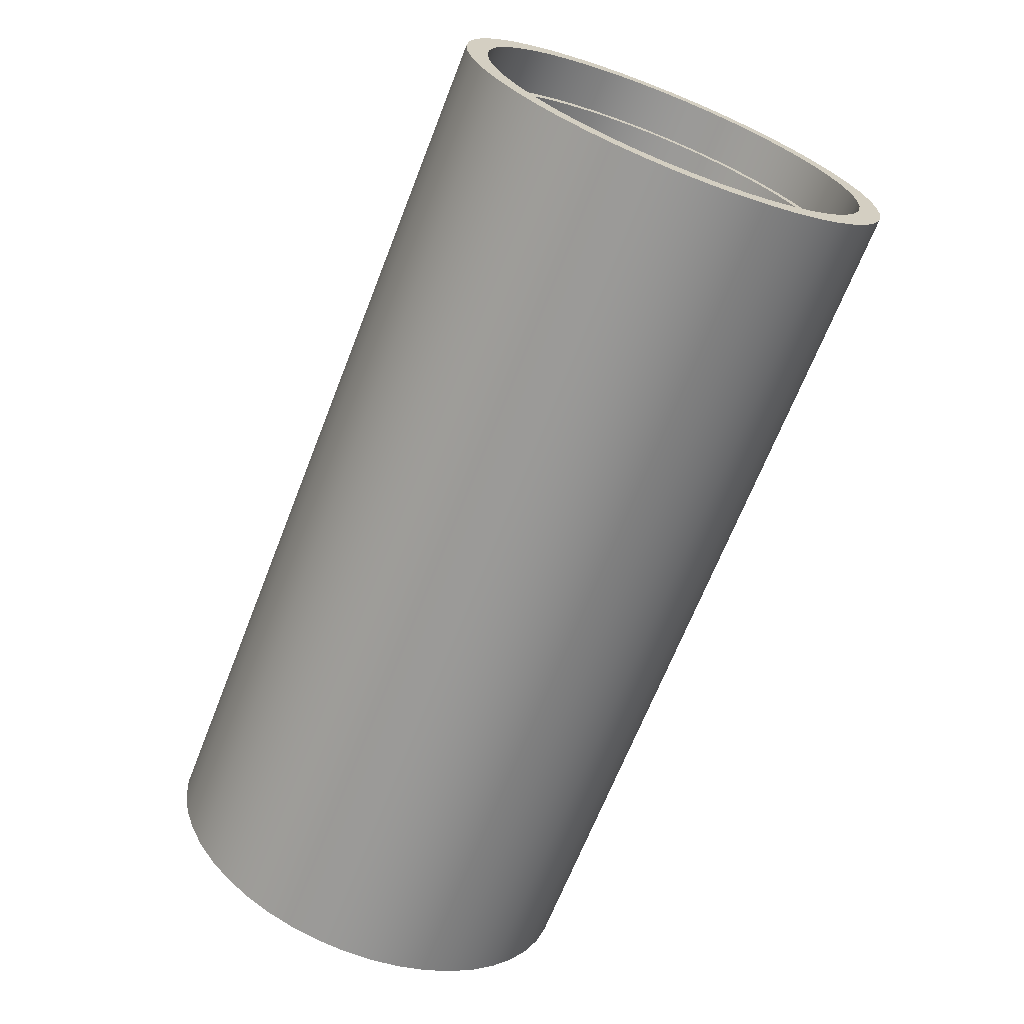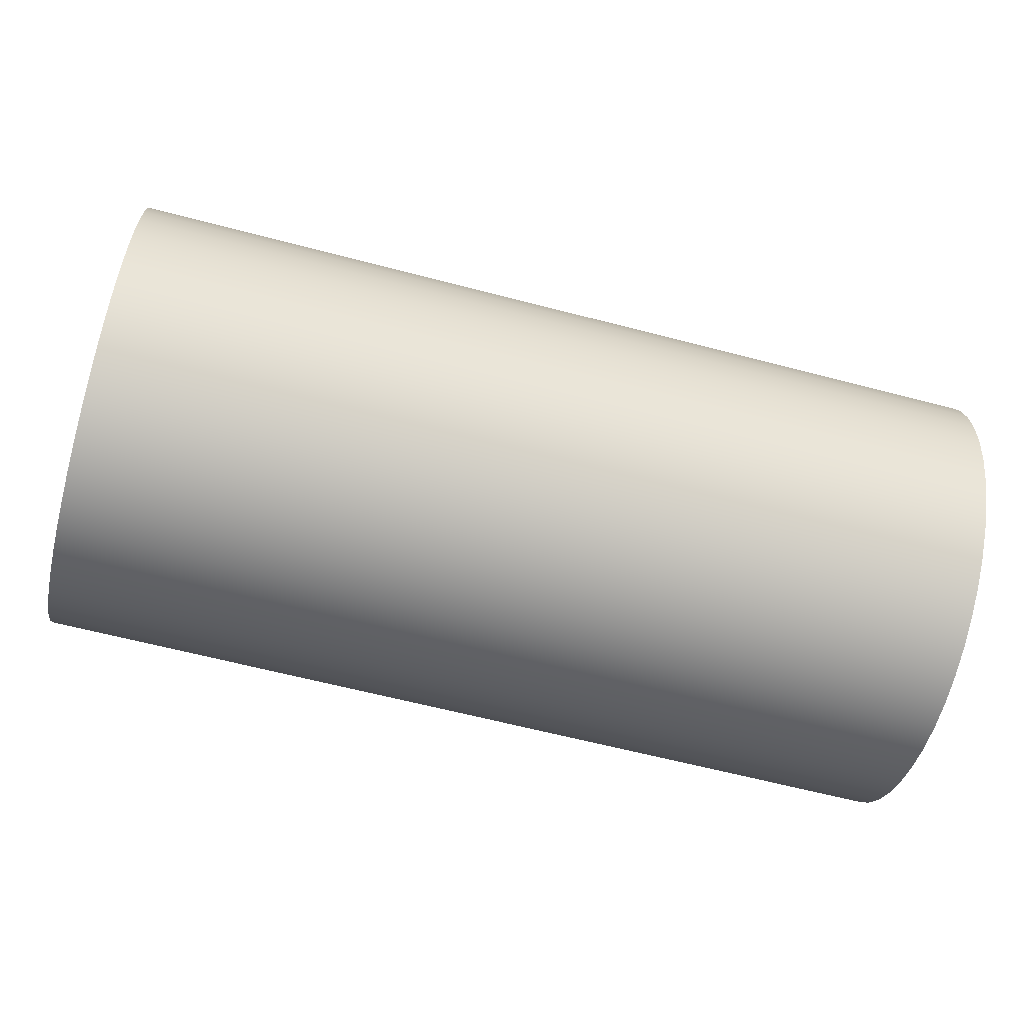
<metadata>
{"format":"obj","ext":"obj","renderer":"f3d","projection":"perspective","resolution":1024,"background":"white","views":[{"elev":-67.5,"azim":68.6,"up":"+Y"},{"elev":-62.5,"azim":165.1,"up":"+Y"}]}
</metadata>
<code>
v 3.8 5.205 -12.38
v 3.8 5.079 -12.39
v 3.8 4.955 -12.42
v 3.8 4.837 -12.46
v 3.8 4.727 -12.53
v 3.8 4.627 -12.61
v 3.8 4.541 -12.7
v 3.8 4.469 -12.81
v 3.8 4.414 -12.92
v 3.8 4.377 -13.04
v 3.8 4.358 -13.17
v 3.8 4.358 -13.29
v 3.8 4.377 -13.42
v 3.8 4.414 -13.54
v 3.8 4.469 -13.66
v 3.8 4.541 -13.76
v 3.8 4.627 -13.85
v 3.8 4.727 -13.93
v 3.8 4.837 -14
v 3.8 4.955 -14.04
v 3.8 5.079 -14.07
v 3.8 5.205 -14.08
v 3.8 5.332 -14.07
v 3.8 5.456 -14.04
v 3.8 5.574 -14
v 3.8 5.684 -13.93
v 3.8 5.784 -13.85
v 3.8 5.87 -13.76
v 3.8 5.942 -13.66
v 3.8 5.997 -13.54
v 3.8 6.034 -13.42
v 3.8 6.053 -13.29
v 3.8 6.053 -13.17
v 3.8 6.034 -13.04
v 3.8 5.997 -12.92
v 3.8 5.942 -12.81
v 3.8 5.87 -12.7
v 3.8 5.784 -12.61
v 3.8 5.684 -12.53
v 3.8 5.574 -12.46
v 3.8 5.456 -12.42
v 3.8 5.332 -12.39
v 0 5.205 -12.38
v 0 5.332 -12.39
v 0 5.456 -12.42
v 0 5.574 -12.46
v 0 5.684 -12.53
v 0 5.784 -12.61
v 0 5.87 -12.7
v 0 5.942 -12.81
v 0 5.997 -12.92
v 0 6.034 -13.04
v 0 6.053 -13.17
v 0 6.053 -13.29
v 0 6.034 -13.42
v 0 5.997 -13.54
v 0 5.942 -13.66
v 0 5.87 -13.76
v 0 5.784 -13.85
v 0 5.684 -13.93
v 0 5.574 -14
v 0 5.456 -14.04
v 0 5.332 -14.07
v 0 5.205 -14.08
v 0 5.079 -14.07
v 0 4.955 -14.04
v 0 4.837 -14
v 0 4.727 -13.93
v 0 4.627 -13.85
v 0 4.541 -13.76
v 0 4.469 -13.66
v 0 4.414 -13.54
v 0 4.377 -13.42
v 0 4.358 -13.29
v 0 4.358 -13.17
v 0 4.377 -13.04
v 0 4.414 -12.92
v 0 4.469 -12.81
v 0 4.541 -12.7
v 0 4.627 -12.61
v 0 4.727 -12.53
v 0 4.837 -12.46
v 0 4.955 -12.42
v 0 5.079 -12.39
v 3.8 5.205 -12.38
v 0 5.205 -12.38
v 3.8 5.205 -12.38
v 3.8 5.332 -12.39
v 3.8 5.456 -12.42
v 3.8 5.574 -12.46
v 3.8 5.684 -12.53
v 3.8 5.784 -12.61
v 3.8 5.87 -12.7
v 3.8 5.942 -12.81
v 3.8 5.997 -12.92
v 3.8 6.034 -13.04
v 3.8 6.053 -13.17
v 3.8 6.053 -13.29
v 3.8 6.034 -13.42
v 3.8 5.997 -13.54
v 3.8 5.942 -13.66
v 3.8 5.87 -13.76
v 3.8 5.784 -13.85
v 3.8 5.684 -13.93
v 3.8 5.574 -14
v 3.8 5.456 -14.04
v 3.8 5.332 -14.07
v 3.8 5.205 -14.08
v 3.8 5.079 -14.07
v 3.8 4.955 -14.04
v 3.8 4.837 -14
v 3.8 4.727 -13.93
v 3.8 4.627 -13.85
v 3.8 4.541 -13.76
v 3.8 4.469 -13.66
v 3.8 4.414 -13.54
v 3.8 4.377 -13.42
v 3.8 4.358 -13.29
v 3.8 4.358 -13.17
v 3.8 4.377 -13.04
v 3.8 4.414 -12.92
v 3.8 4.469 -12.81
v 3.8 4.541 -12.7
v 3.8 4.627 -12.61
v 3.8 4.727 -12.53
v 3.8 4.837 -12.46
v 3.8 4.955 -12.42
v 3.8 5.079 -12.39
v 3.8 5.205 -12.33
v 3.8 5.077 -12.34
v 3.8 4.952 -12.37
v 3.8 4.832 -12.41
v 3.8 4.719 -12.47
v 3.8 4.616 -12.55
v 3.8 4.525 -12.64
v 3.8 4.448 -12.74
v 3.8 4.387 -12.86
v 3.8 4.342 -12.98
v 3.8 4.315 -13.1
v 3.8 4.305 -13.23
v 3.8 4.315 -13.36
v 3.8 4.342 -13.48
v 3.8 4.387 -13.6
v 3.8 4.448 -13.72
v 3.8 4.525 -13.82
v 3.8 4.616 -13.91
v 3.8 4.719 -13.99
v 3.8 4.832 -14.05
v 3.8 4.952 -14.09
v 3.8 5.077 -14.12
v 3.8 5.205 -14.13
v 3.8 5.333 -14.12
v 3.8 5.459 -14.09
v 3.8 5.579 -14.05
v 3.8 5.692 -13.99
v 3.8 5.795 -13.91
v 3.8 5.886 -13.82
v 3.8 5.963 -13.72
v 3.8 6.024 -13.6
v 3.8 6.069 -13.48
v 3.8 6.096 -13.36
v 3.8 6.105 -13.23
v 3.8 6.096 -13.1
v 3.8 6.069 -12.98
v 3.8 6.024 -12.86
v 3.8 5.963 -12.74
v 3.8 5.886 -12.64
v 3.8 5.795 -12.55
v 3.8 5.692 -12.47
v 3.8 5.579 -12.41
v 3.8 5.459 -12.37
v 3.8 5.333 -12.34
v 3.8 5.205 -12.33
v 3.8 5.333 -12.34
v 3.8 5.459 -12.37
v 3.8 5.579 -12.41
v 3.8 5.692 -12.47
v 3.8 5.795 -12.55
v 3.8 5.886 -12.64
v 3.8 5.963 -12.74
v 3.8 6.024 -12.86
v 3.8 6.069 -12.98
v 3.8 6.096 -13.1
v 3.8 6.105 -13.23
v 3.8 6.096 -13.36
v 3.8 6.069 -13.48
v 3.8 6.024 -13.6
v 3.8 5.963 -13.72
v 3.8 5.886 -13.82
v 3.8 5.795 -13.91
v 3.8 5.692 -13.99
v 3.8 5.579 -14.05
v 3.8 5.459 -14.09
v 3.8 5.333 -14.12
v 3.8 5.205 -14.13
v 3.8 5.077 -14.12
v 3.8 4.952 -14.09
v 3.8 4.832 -14.05
v 3.8 4.719 -13.99
v 3.8 4.616 -13.91
v 3.8 4.525 -13.82
v 3.8 4.448 -13.72
v 3.8 4.387 -13.6
v 3.8 4.342 -13.48
v 3.8 4.315 -13.36
v 3.8 4.305 -13.23
v 3.8 4.315 -13.1
v 3.8 4.342 -12.98
v 3.8 4.387 -12.86
v 3.8 4.448 -12.74
v 3.8 4.525 -12.64
v 3.8 4.616 -12.55
v 3.8 4.719 -12.47
v 3.8 4.832 -12.41
v 3.8 4.952 -12.37
v 3.8 5.077 -12.34
v 4 5.205 -12.33
v 4 5.077 -12.34
v 4 4.952 -12.37
v 4 4.832 -12.41
v 4 4.719 -12.47
v 4 4.616 -12.55
v 4 4.525 -12.64
v 4 4.448 -12.74
v 4 4.387 -12.86
v 4 4.342 -12.98
v 4 4.315 -13.1
v 4 4.305 -13.23
v 4 4.315 -13.36
v 4 4.342 -13.48
v 4 4.387 -13.6
v 4 4.448 -13.72
v 4 4.525 -13.82
v 4 4.616 -13.91
v 4 4.719 -13.99
v 4 4.832 -14.05
v 4 4.952 -14.09
v 4 5.077 -14.12
v 4 5.205 -14.13
v 4 5.333 -14.12
v 4 5.459 -14.09
v 4 5.579 -14.05
v 4 5.692 -13.99
v 4 5.795 -13.91
v 4 5.886 -13.82
v 4 5.963 -13.72
v 4 6.024 -13.6
v 4 6.069 -13.48
v 4 6.096 -13.36
v 4 6.105 -13.23
v 4 6.096 -13.1
v 4 6.069 -12.98
v 4 6.024 -12.86
v 4 5.963 -12.74
v 4 5.886 -12.64
v 4 5.795 -12.55
v 4 5.692 -12.47
v 4 5.579 -12.41
v 4 5.459 -12.37
v 4 5.333 -12.34
v 4 5.205 -12.33
v 3.8 5.205 -12.33
v 4 5.205 -12.23
v 4 5.342 -12.24
v 4 5.475 -12.27
v 4 5.604 -12.31
v 4 5.725 -12.38
v 4 5.837 -12.45
v 4 5.936 -12.55
v 4 6.022 -12.65
v 4 6.093 -12.77
v 4 6.148 -12.9
v 4 6.184 -13.03
v 4 6.203 -13.16
v 4 6.203 -13.3
v 4 6.184 -13.43
v 4 6.148 -13.57
v 4 6.093 -13.69
v 4 6.022 -13.81
v 4 5.936 -13.91
v 4 5.837 -14.01
v 4 5.725 -14.08
v 4 5.604 -14.15
v 4 5.475 -14.19
v 4 5.342 -14.22
v 4 5.205 -14.23
v 4 5.069 -14.22
v 4 4.936 -14.19
v 4 4.807 -14.15
v 4 4.686 -14.08
v 4 4.574 -14.01
v 4 4.475 -13.91
v 4 4.388 -13.81
v 4 4.318 -13.69
v 4 4.263 -13.57
v 4 4.226 -13.43
v 4 4.208 -13.3
v 4 4.208 -13.16
v 4 4.226 -13.03
v 4 4.263 -12.9
v 4 4.318 -12.77
v 4 4.388 -12.65
v 4 4.475 -12.55
v 4 4.574 -12.45
v 4 4.686 -12.38
v 4 4.807 -12.31
v 4 4.936 -12.27
v 4 5.069 -12.24
v 0 5.205 -12.23
v 0 5.069 -12.24
v 0 4.936 -12.27
v 0 4.807 -12.31
v 0 4.686 -12.38
v 0 4.574 -12.45
v 0 4.475 -12.55
v 0 4.388 -12.65
v 0 4.318 -12.77
v 0 4.263 -12.9
v 0 4.226 -13.03
v 0 4.208 -13.16
v 0 4.208 -13.3
v 0 4.226 -13.43
v 0 4.263 -13.57
v 0 4.318 -13.69
v 0 4.388 -13.81
v 0 4.475 -13.91
v 0 4.574 -14.01
v 0 4.686 -14.08
v 0 4.807 -14.15
v 0 4.936 -14.19
v 0 5.069 -14.22
v 0 5.205 -14.23
v 0 5.342 -14.22
v 0 5.475 -14.19
v 0 5.604 -14.15
v 0 5.725 -14.08
v 0 5.837 -14.01
v 0 5.936 -13.91
v 0 6.022 -13.81
v 0 6.093 -13.69
v 0 6.148 -13.57
v 0 6.184 -13.43
v 0 6.203 -13.3
v 0 6.203 -13.16
v 0 6.184 -13.03
v 0 6.148 -12.9
v 0 6.093 -12.77
v 0 6.022 -12.65
v 0 5.936 -12.55
v 0 5.837 -12.45
v 0 5.725 -12.38
v 0 5.604 -12.31
v 0 5.475 -12.27
v 0 5.342 -12.24
v 0 5.205 -12.23
v 4 5.205 -12.23
v 4 5.205 -12.33
v 4 5.333 -12.34
v 4 5.459 -12.37
v 4 5.579 -12.41
v 4 5.692 -12.47
v 4 5.795 -12.55
v 4 5.886 -12.64
v 4 5.963 -12.74
v 4 6.024 -12.86
v 4 6.069 -12.98
v 4 6.096 -13.1
v 4 6.105 -13.23
v 4 6.096 -13.36
v 4 6.069 -13.48
v 4 6.024 -13.6
v 4 5.963 -13.72
v 4 5.886 -13.82
v 4 5.795 -13.91
v 4 5.692 -13.99
v 4 5.579 -14.05
v 4 5.459 -14.09
v 4 5.333 -14.12
v 4 5.205 -14.13
v 4 5.077 -14.12
v 4 4.952 -14.09
v 4 4.832 -14.05
v 4 4.719 -13.99
v 4 4.616 -13.91
v 4 4.525 -13.82
v 4 4.448 -13.72
v 4 4.387 -13.6
v 4 4.342 -13.48
v 4 4.315 -13.36
v 4 4.305 -13.23
v 4 4.315 -13.1
v 4 4.342 -12.98
v 4 4.387 -12.86
v 4 4.448 -12.74
v 4 4.525 -12.64
v 4 4.616 -12.55
v 4 4.719 -12.47
v 4 4.832 -12.41
v 4 4.952 -12.37
v 4 5.077 -12.34
v 4 5.205 -12.23
v 4 5.069 -12.24
v 4 4.936 -12.27
v 4 4.807 -12.31
v 4 4.686 -12.38
v 4 4.574 -12.45
v 4 4.475 -12.55
v 4 4.388 -12.65
v 4 4.318 -12.77
v 4 4.263 -12.9
v 4 4.226 -13.03
v 4 4.208 -13.16
v 4 4.208 -13.3
v 4 4.226 -13.43
v 4 4.263 -13.57
v 4 4.318 -13.69
v 4 4.388 -13.81
v 4 4.475 -13.91
v 4 4.574 -14.01
v 4 4.686 -14.08
v 4 4.807 -14.15
v 4 4.936 -14.19
v 4 5.069 -14.22
v 4 5.205 -14.23
v 4 5.342 -14.22
v 4 5.475 -14.19
v 4 5.604 -14.15
v 4 5.725 -14.08
v 4 5.837 -14.01
v 4 5.936 -13.91
v 4 6.022 -13.81
v 4 6.093 -13.69
v 4 6.148 -13.57
v 4 6.184 -13.43
v 4 6.203 -13.3
v 4 6.203 -13.16
v 4 6.184 -13.03
v 4 6.148 -12.9
v 4 6.093 -12.77
v 4 6.022 -12.65
v 4 5.936 -12.55
v 4 5.837 -12.45
v 4 5.725 -12.38
v 4 5.604 -12.31
v 4 5.475 -12.27
v 4 5.342 -12.24
v 0 5.205 -12.38
v 0 5.079 -12.39
v 0 4.955 -12.42
v 0 4.837 -12.46
v 0 4.727 -12.53
v 0 4.627 -12.61
v 0 4.541 -12.7
v 0 4.469 -12.81
v 0 4.414 -12.92
v 0 4.377 -13.04
v 0 4.358 -13.17
v 0 4.358 -13.29
v 0 4.377 -13.42
v 0 4.414 -13.54
v 0 4.469 -13.66
v 0 4.541 -13.76
v 0 4.627 -13.85
v 0 4.727 -13.93
v 0 4.837 -14
v 0 4.955 -14.04
v 0 5.079 -14.07
v 0 5.205 -14.08
v 0 5.332 -14.07
v 0 5.456 -14.04
v 0 5.574 -14
v 0 5.684 -13.93
v 0 5.784 -13.85
v 0 5.87 -13.76
v 0 5.942 -13.66
v 0 5.997 -13.54
v 0 6.034 -13.42
v 0 6.053 -13.29
v 0 6.053 -13.17
v 0 6.034 -13.04
v 0 5.997 -12.92
v 0 5.942 -12.81
v 0 5.87 -12.7
v 0 5.784 -12.61
v 0 5.684 -12.53
v 0 5.574 -12.46
v 0 5.456 -12.42
v 0 5.332 -12.39
v 0 5.205 -12.23
v 0 5.342 -12.24
v 0 5.475 -12.27
v 0 5.604 -12.31
v 0 5.725 -12.38
v 0 5.837 -12.45
v 0 5.936 -12.55
v 0 6.022 -12.65
v 0 6.093 -12.77
v 0 6.148 -12.9
v 0 6.184 -13.03
v 0 6.203 -13.16
v 0 6.203 -13.3
v 0 6.184 -13.43
v 0 6.148 -13.57
v 0 6.093 -13.69
v 0 6.022 -13.81
v 0 5.936 -13.91
v 0 5.837 -14.01
v 0 5.725 -14.08
v 0 5.604 -14.15
v 0 5.475 -14.19
v 0 5.342 -14.22
v 0 5.205 -14.23
v 0 5.069 -14.22
v 0 4.936 -14.19
v 0 4.807 -14.15
v 0 4.686 -14.08
v 0 4.574 -14.01
v 0 4.475 -13.91
v 0 4.388 -13.81
v 0 4.318 -13.69
v 0 4.263 -13.57
v 0 4.226 -13.43
v 0 4.208 -13.3
v 0 4.208 -13.16
v 0 4.226 -13.03
v 0 4.263 -12.9
v 0 4.318 -12.77
v 0 4.388 -12.65
v 0 4.475 -12.55
v 0 4.574 -12.45
v 0 4.686 -12.38
v 0 4.807 -12.31
v 0 4.936 -12.27
v 0 5.069 -12.24
g a1477bd4-e2f7-11ea-bb48-54bf646e7e1f
f 2 84 1
f 1 84 86
f 85 43 42
f 42 43 44
f 42 44 41
f 41 44 45
f 41 45 40
f 40 45 46
f 40 46 39
f 39 46 47
f 39 47 38
f 38 47 48
f 38 48 37
f 37 48 49
f 37 49 36
f 36 49 50
f 36 50 35
f 35 50 51
f 35 51 34
f 34 51 52
f 34 52 33
f 33 52 53
f 33 53 32
f 32 53 54
f 32 54 31
f 31 54 55
f 31 55 30
f 30 55 56
f 30 56 29
f 29 56 57
f 29 57 28
f 28 57 58
f 28 58 27
f 27 58 59
f 27 59 26
f 26 59 60
f 26 60 25
f 25 60 61
f 25 61 24
f 24 61 62
f 24 62 23
f 23 62 63
f 23 63 22
f 22 63 64
f 22 64 21
f 21 64 65
f 21 65 20
f 20 65 66
f 20 66 19
f 19 66 67
f 19 67 18
f 18 67 68
f 18 68 17
f 17 68 69
f 17 69 16
f 16 69 70
f 16 70 15
f 15 70 71
f 15 71 14
f 14 71 72
f 14 72 13
f 13 72 73
f 13 73 12
f 12 73 74
f 12 74 11
f 11 74 75
f 11 75 10
f 10 75 76
f 10 76 9
f 9 76 77
f 9 77 8
f 8 77 78
f 8 78 7
f 7 78 79
f 7 79 6
f 6 79 80
f 6 80 5
f 5 80 81
f 5 81 4
f 4 81 82
f 4 82 3
f 3 82 83
f 3 83 2
f 2 83 84
g a1486646-e2f7-11ea-ac76-54bf646e7e1f
f 88 172 87
f 87 172 129
f 87 129 130
f 172 88 171
f 171 88 89
f 171 89 170
f 170 89 90
f 170 90 169
f 169 90 91
f 169 91 168
f 168 91 92
f 168 92 167
f 167 92 93
f 167 93 166
f 166 93 94
f 166 94 165
f 165 94 95
f 165 95 164
f 164 95 96
f 164 96 163
f 163 96 97
f 163 97 162
f 162 97 98
f 162 98 161
f 161 98 99
f 161 99 160
f 160 99 100
f 160 100 159
f 159 100 101
f 159 101 158
f 158 101 102
f 158 102 157
f 157 102 103
f 157 103 156
f 156 103 104
f 156 104 155
f 155 104 105
f 155 105 154
f 154 105 106
f 154 106 153
f 153 106 107
f 153 107 152
f 152 107 108
f 152 108 151
f 151 108 150
f 150 108 109
f 150 109 149
f 149 109 110
f 149 110 148
f 148 110 111
f 148 111 147
f 147 111 112
f 147 112 146
f 146 112 113
f 146 113 145
f 145 113 114
f 145 114 144
f 144 114 115
f 144 115 143
f 143 115 116
f 143 116 142
f 142 116 117
f 142 117 141
f 141 117 118
f 141 118 140
f 140 118 119
f 140 119 139
f 139 119 120
f 139 120 138
f 138 120 121
f 138 121 137
f 137 121 122
f 137 122 136
f 136 122 123
f 136 123 135
f 135 123 124
f 135 124 134
f 134 124 125
f 134 125 133
f 133 125 126
f 133 126 132
f 132 126 127
f 132 127 131
f 131 127 128
f 131 128 130
f 130 128 87
g a10e1c9a-e2f7-11ea-a726-54bf646e7e1f
f 174 260 173
f 173 260 261
f 262 217 216
f 216 217 218
f 216 218 219
f 174 175 260
f 260 175 259
f 259 175 176
f 259 176 258
f 258 176 177
f 258 177 257
f 257 177 178
f 257 178 256
f 256 178 179
f 256 179 255
f 255 179 180
f 255 180 254
f 254 180 181
f 254 181 253
f 253 181 182
f 253 182 252
f 252 182 183
f 252 183 251
f 251 183 184
f 251 184 250
f 250 184 185
f 250 185 249
f 249 185 186
f 249 186 248
f 248 186 187
f 248 187 247
f 247 187 188
f 247 188 246
f 246 188 189
f 246 189 245
f 245 189 190
f 245 190 244
f 244 190 191
f 244 191 243
f 243 191 192
f 243 192 242
f 242 192 193
f 242 193 241
f 241 193 194
f 241 194 240
f 240 194 195
f 240 195 239
f 239 195 196
f 239 196 238
f 238 196 197
f 238 197 237
f 237 197 198
f 237 198 236
f 236 198 199
f 236 199 235
f 235 199 200
f 235 200 234
f 234 200 201
f 234 201 233
f 233 201 202
f 233 202 232
f 232 202 203
f 232 203 231
f 231 203 204
f 231 204 230
f 230 204 205
f 230 205 229
f 229 205 206
f 229 206 228
f 228 206 207
f 228 207 227
f 227 207 208
f 227 208 226
f 226 208 209
f 226 209 225
f 225 209 210
f 225 210 224
f 224 210 211
f 224 211 223
f 223 211 212
f 223 212 222
f 222 212 213
f 222 213 221
f 221 213 214
f 221 214 220
f 220 214 215
f 220 215 219
f 219 215 216
g a10f070a-e2f7-11ea-8740-54bf646e7e1f
f 264 354 263
f 263 354 355
f 356 309 308
f 308 309 310
f 308 310 307
f 307 310 311
f 307 311 306
f 306 311 312
f 306 312 305
f 305 312 313
f 305 313 304
f 304 313 314
f 304 314 303
f 303 314 315
f 303 315 302
f 302 315 316
f 302 316 301
f 301 316 317
f 301 317 300
f 300 317 318
f 300 318 299
f 299 318 319
f 299 319 298
f 298 319 320
f 298 320 297
f 297 320 321
f 297 321 296
f 296 321 322
f 296 322 295
f 295 322 323
f 295 323 294
f 294 323 324
f 294 324 293
f 293 324 325
f 293 325 292
f 292 325 326
f 292 326 291
f 291 326 327
f 291 327 290
f 290 327 328
f 290 328 289
f 289 328 329
f 289 329 288
f 288 329 330
f 288 330 287
f 287 330 331
f 287 331 286
f 286 331 332
f 286 332 285
f 285 332 333
f 285 333 284
f 284 333 334
f 284 334 283
f 283 334 335
f 283 335 282
f 282 335 336
f 282 336 281
f 281 336 337
f 281 337 280
f 280 337 338
f 280 338 279
f 279 338 339
f 279 339 278
f 278 339 340
f 278 340 277
f 277 340 341
f 277 341 276
f 276 341 342
f 276 342 275
f 275 342 343
f 275 343 274
f 274 343 344
f 274 344 273
f 273 344 345
f 273 345 272
f 272 345 346
f 272 346 271
f 271 346 347
f 271 347 270
f 270 347 348
f 270 348 269
f 269 348 349
f 269 349 268
f 268 349 350
f 268 350 267
f 267 350 351
f 267 351 266
f 266 351 352
f 266 352 265
f 265 352 353
f 265 353 264
f 264 353 354
g a10fca4c-e2f7-11ea-9750-54bf646e7e1f
f 358 446 357
f 357 446 401
f 357 401 402
f 446 358 445
f 445 358 359
f 445 359 444
f 444 359 360
f 444 360 443
f 443 360 361
f 443 361 442
f 442 361 362
f 442 362 441
f 441 362 363
f 441 363 440
f 440 363 364
f 440 364 439
f 439 364 365
f 439 365 438
f 438 365 366
f 438 366 437
f 437 366 367
f 437 367 436
f 436 367 368
f 436 368 435
f 435 368 369
f 435 369 434
f 434 369 370
f 434 370 433
f 433 370 371
f 433 371 432
f 432 371 372
f 432 372 431
f 431 372 373
f 431 373 430
f 430 373 374
f 430 374 429
f 429 374 375
f 429 375 428
f 428 375 376
f 428 376 427
f 427 376 377
f 427 377 426
f 426 377 378
f 426 378 425
f 425 378 379
f 425 379 424
f 424 379 423
f 423 379 380
f 423 380 422
f 422 380 381
f 422 381 421
f 421 381 382
f 421 382 420
f 420 382 383
f 420 383 419
f 419 383 384
f 419 384 418
f 418 384 385
f 418 385 417
f 417 385 386
f 417 386 416
f 416 386 387
f 416 387 415
f 415 387 388
f 415 388 414
f 414 388 389
f 414 389 413
f 413 389 390
f 413 390 412
f 412 390 391
f 412 391 411
f 411 391 392
f 411 392 410
f 410 392 393
f 410 393 409
f 409 393 394
f 409 394 408
f 408 394 395
f 408 395 407
f 407 395 396
f 407 396 406
f 406 396 397
f 406 397 405
f 405 397 398
f 405 398 404
f 404 398 399
f 404 399 403
f 403 399 400
f 403 400 402
f 402 400 357
g a1108d9a-e2f7-11ea-99af-54bf646e7e1f
f 448 534 447
f 447 534 489
f 447 489 490
f 534 448 533
f 533 448 449
f 533 449 532
f 532 449 450
f 532 450 531
f 531 450 451
f 531 451 530
f 530 451 452
f 530 452 529
f 529 452 453
f 529 453 528
f 528 453 454
f 528 454 527
f 527 454 455
f 527 455 526
f 526 455 456
f 526 456 525
f 525 456 457
f 525 457 524
f 524 457 458
f 524 458 523
f 523 458 522
f 522 458 459
f 522 459 521
f 521 459 460
f 521 460 520
f 520 460 461
f 520 461 519
f 519 461 462
f 519 462 518
f 518 462 463
f 518 463 517
f 517 463 464
f 517 464 516
f 516 464 465
f 516 465 515
f 515 465 466
f 515 466 514
f 514 466 467
f 514 467 513
f 513 467 468
f 513 468 512
f 512 468 511
f 511 468 469
f 511 469 510
f 510 469 470
f 510 470 509
f 509 470 471
f 509 471 508
f 508 471 472
f 508 472 507
f 507 472 473
f 507 473 506
f 506 473 474
f 506 474 505
f 505 474 475
f 505 475 504
f 504 475 476
f 504 476 503
f 503 476 477
f 503 477 502
f 502 477 478
f 502 478 501
f 501 478 479
f 501 479 500
f 500 479 499
f 499 479 480
f 499 480 498
f 498 480 481
f 498 481 497
f 497 481 482
f 497 482 496
f 496 482 483
f 496 483 495
f 495 483 484
f 495 484 494
f 494 484 485
f 494 485 493
f 493 485 486
f 493 486 492
f 492 486 487
f 492 487 491
f 491 487 488
f 491 488 490
f 490 488 447

</code>
